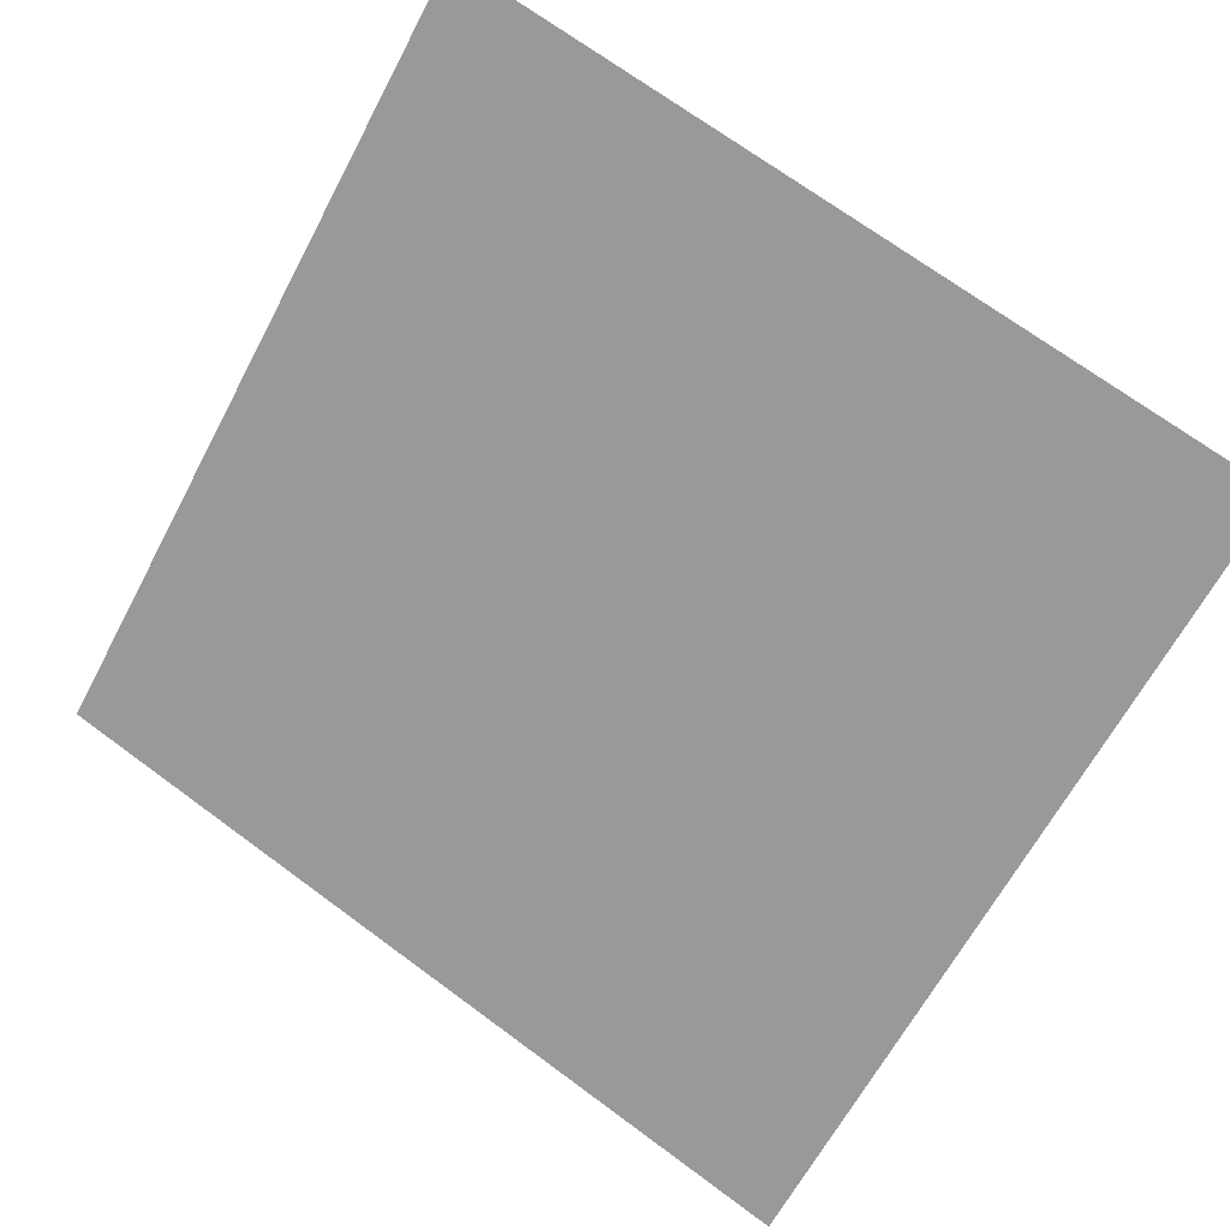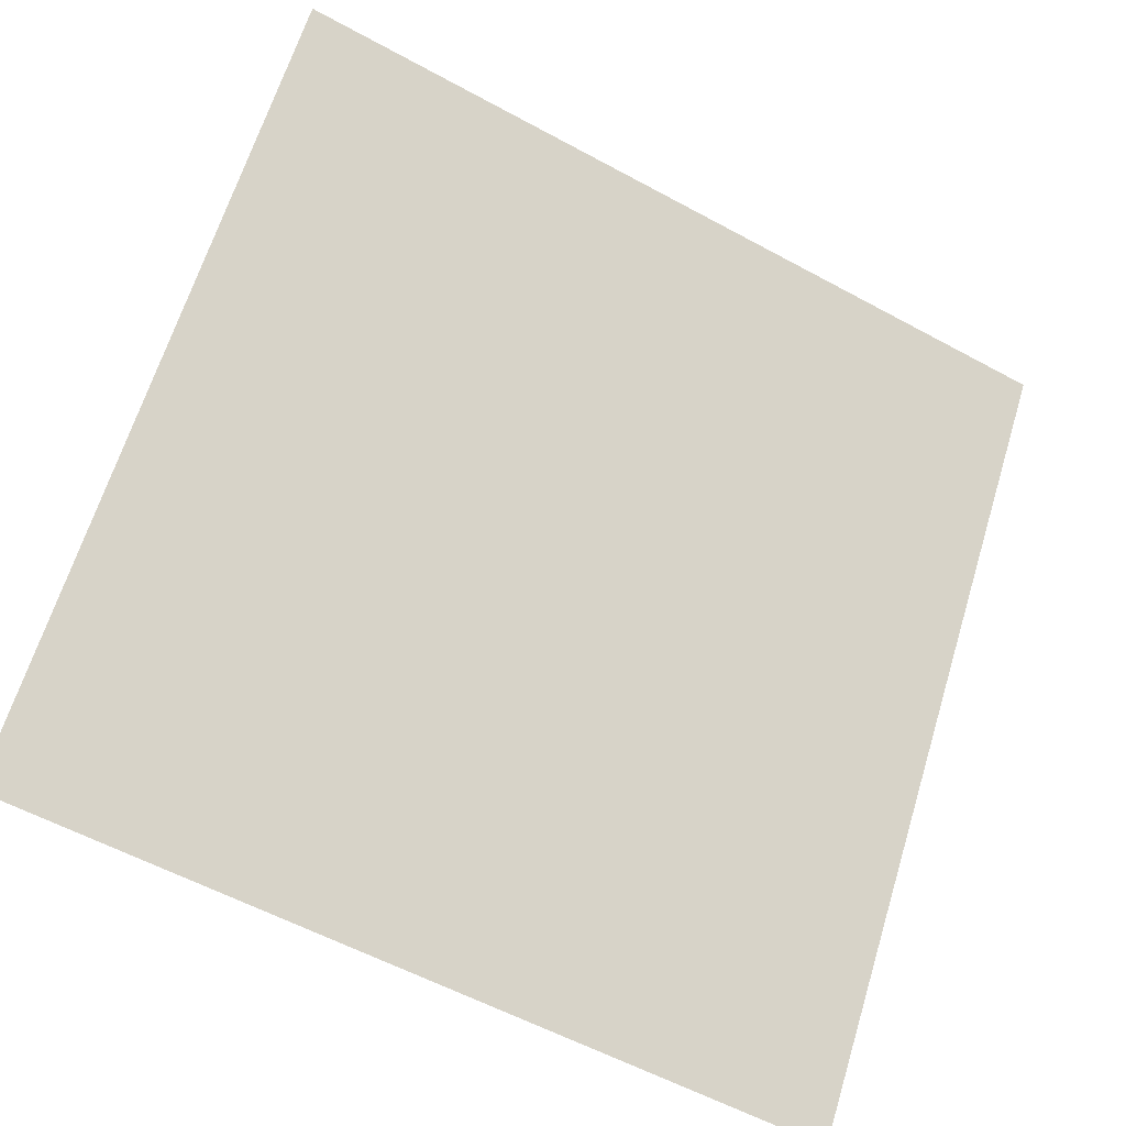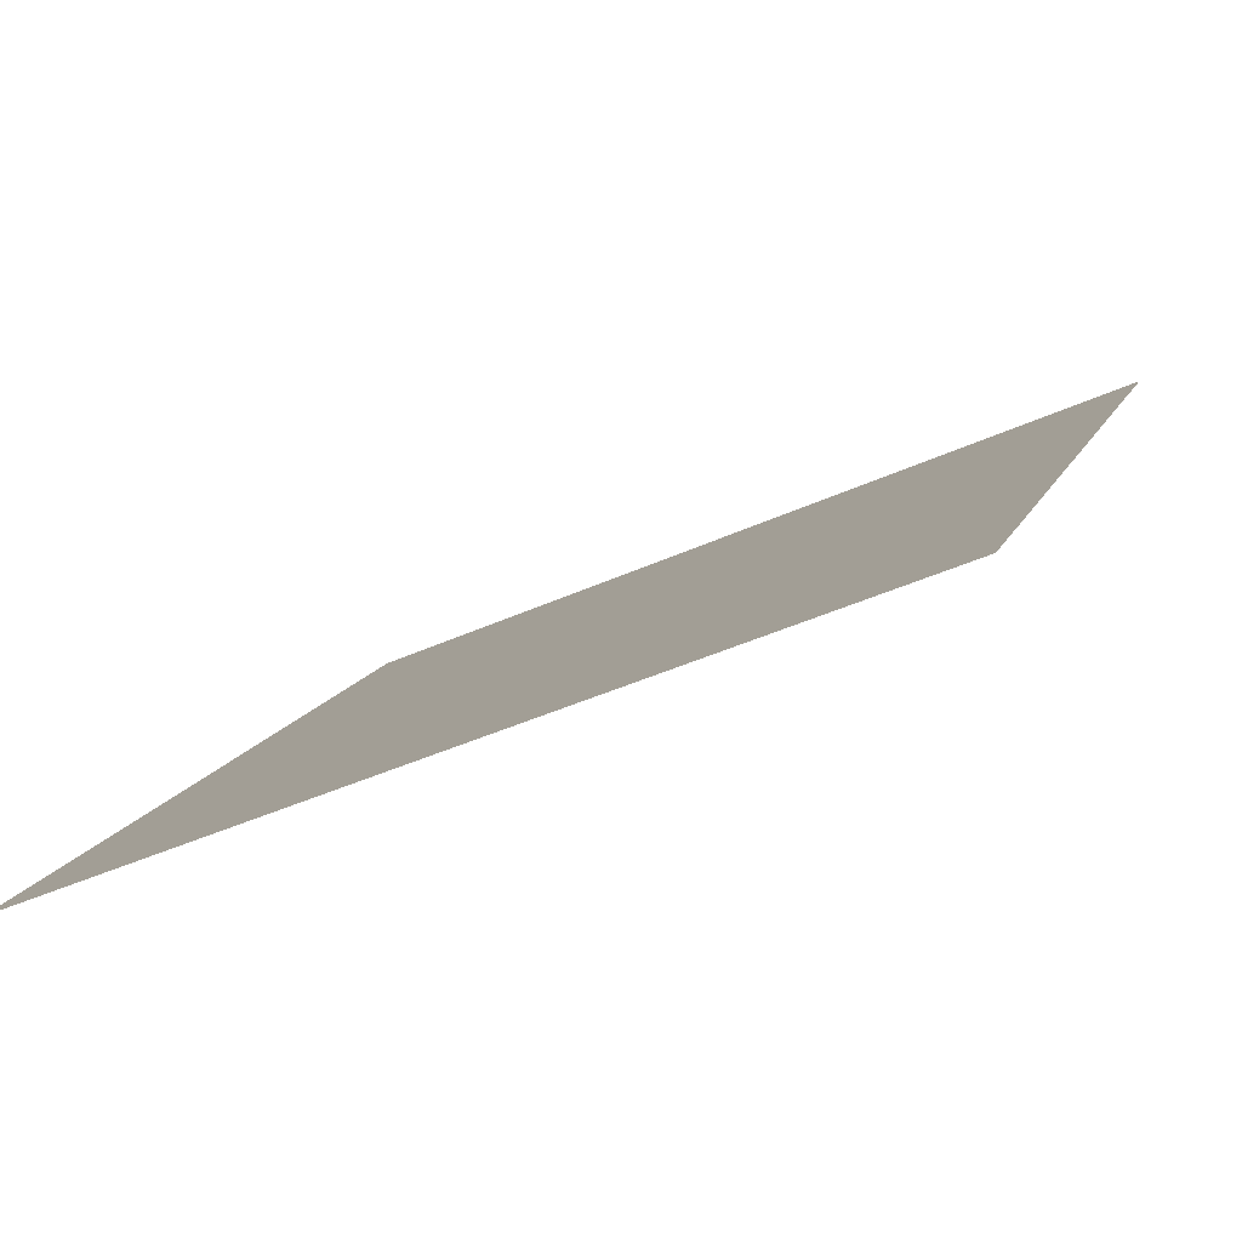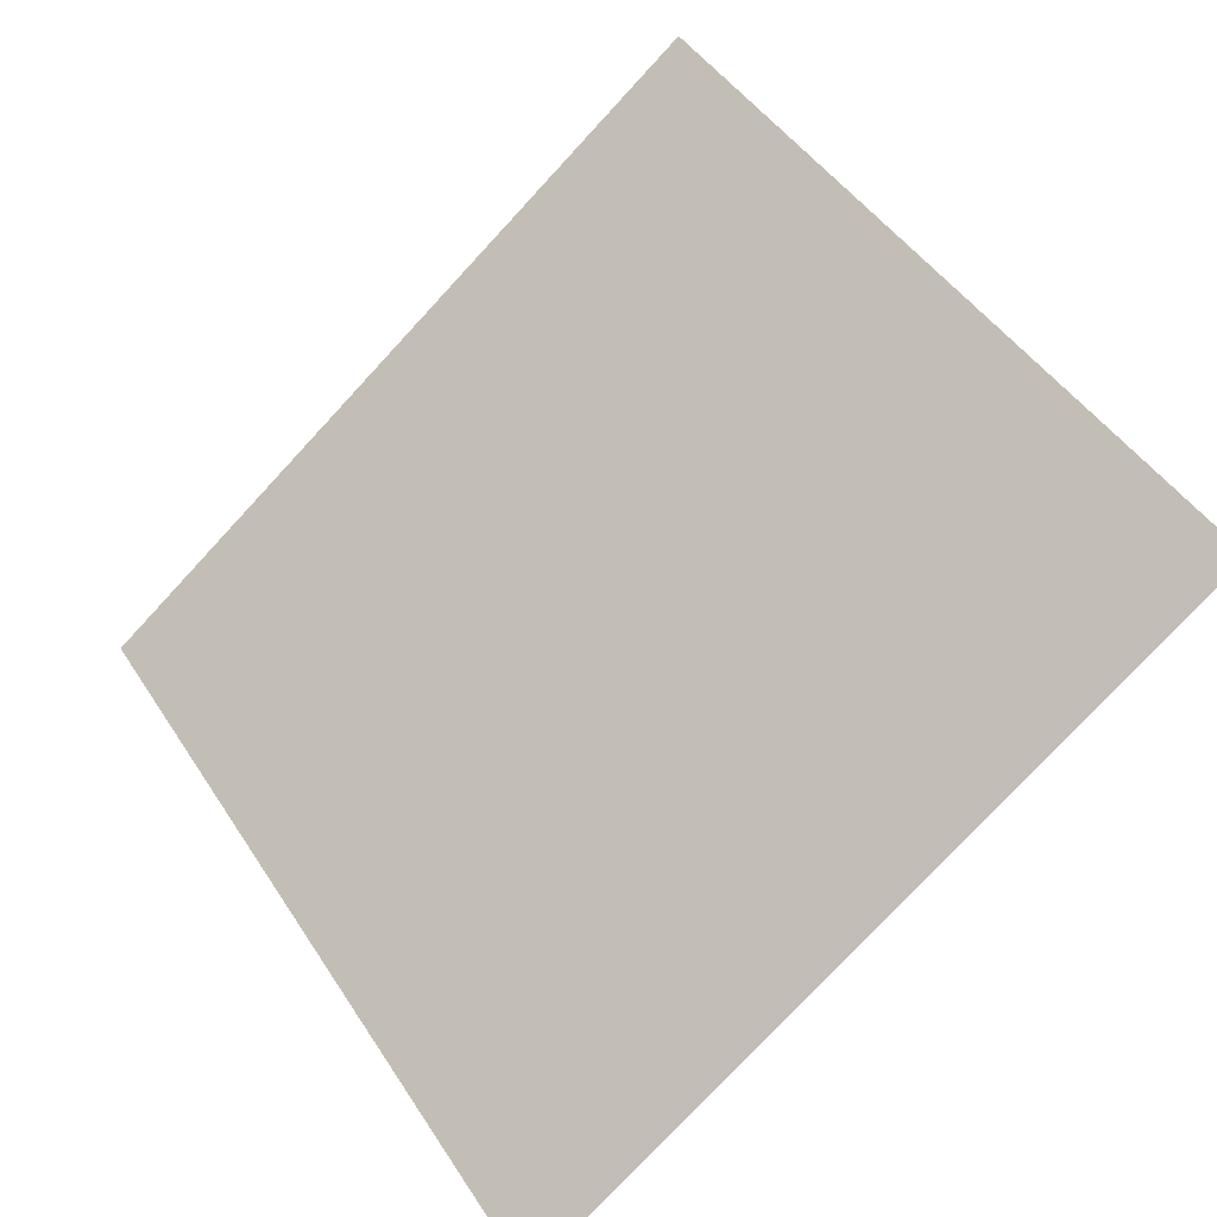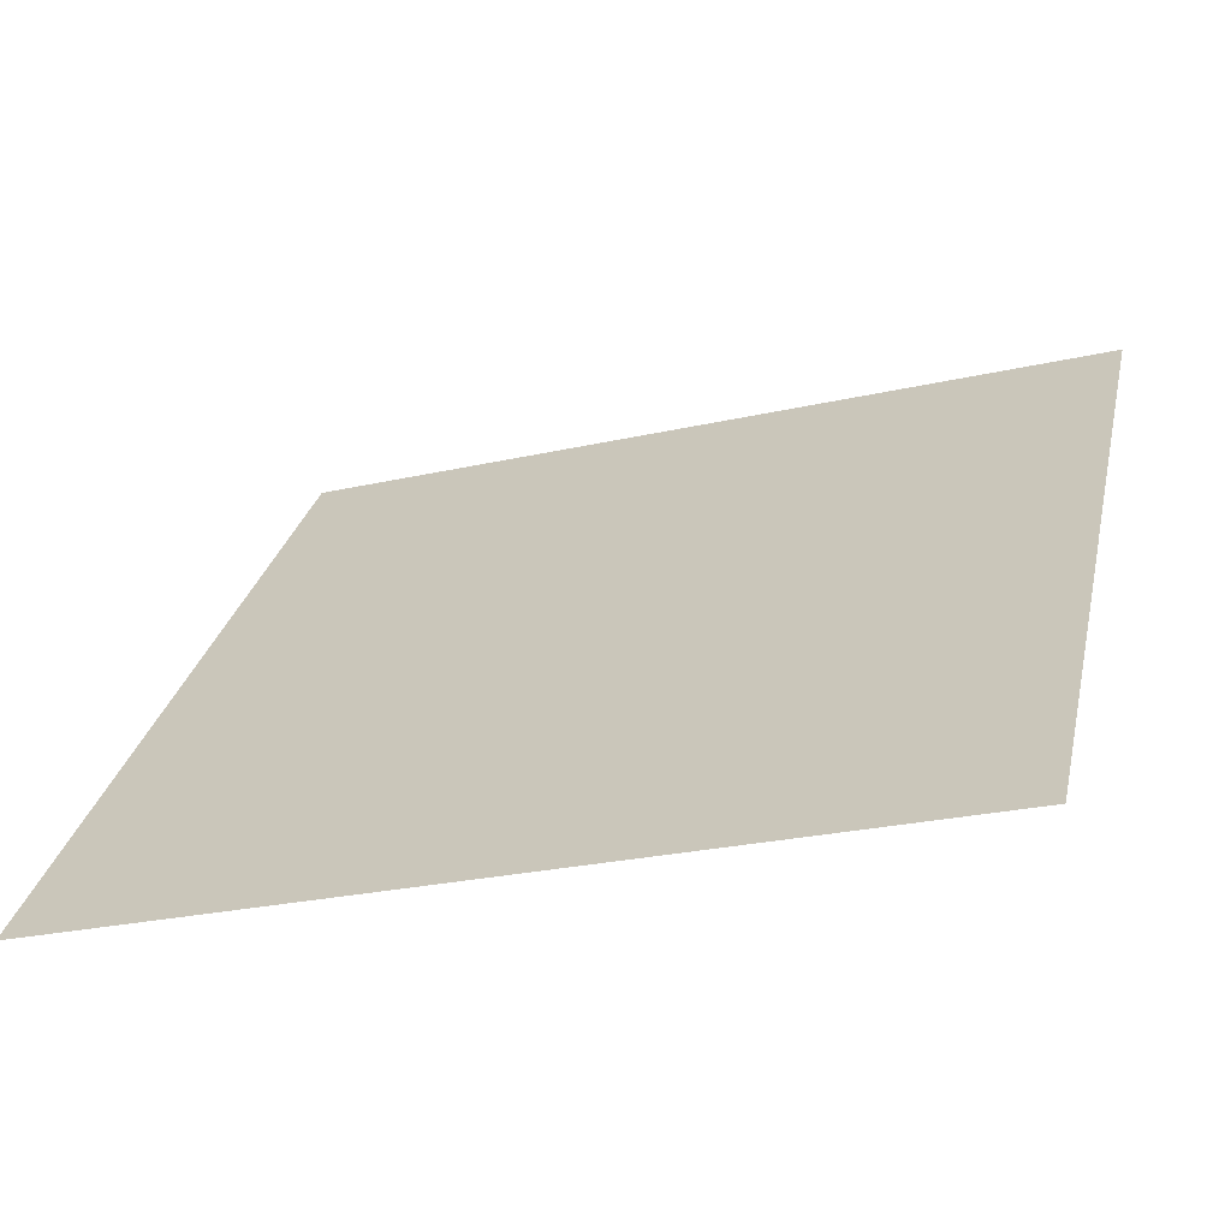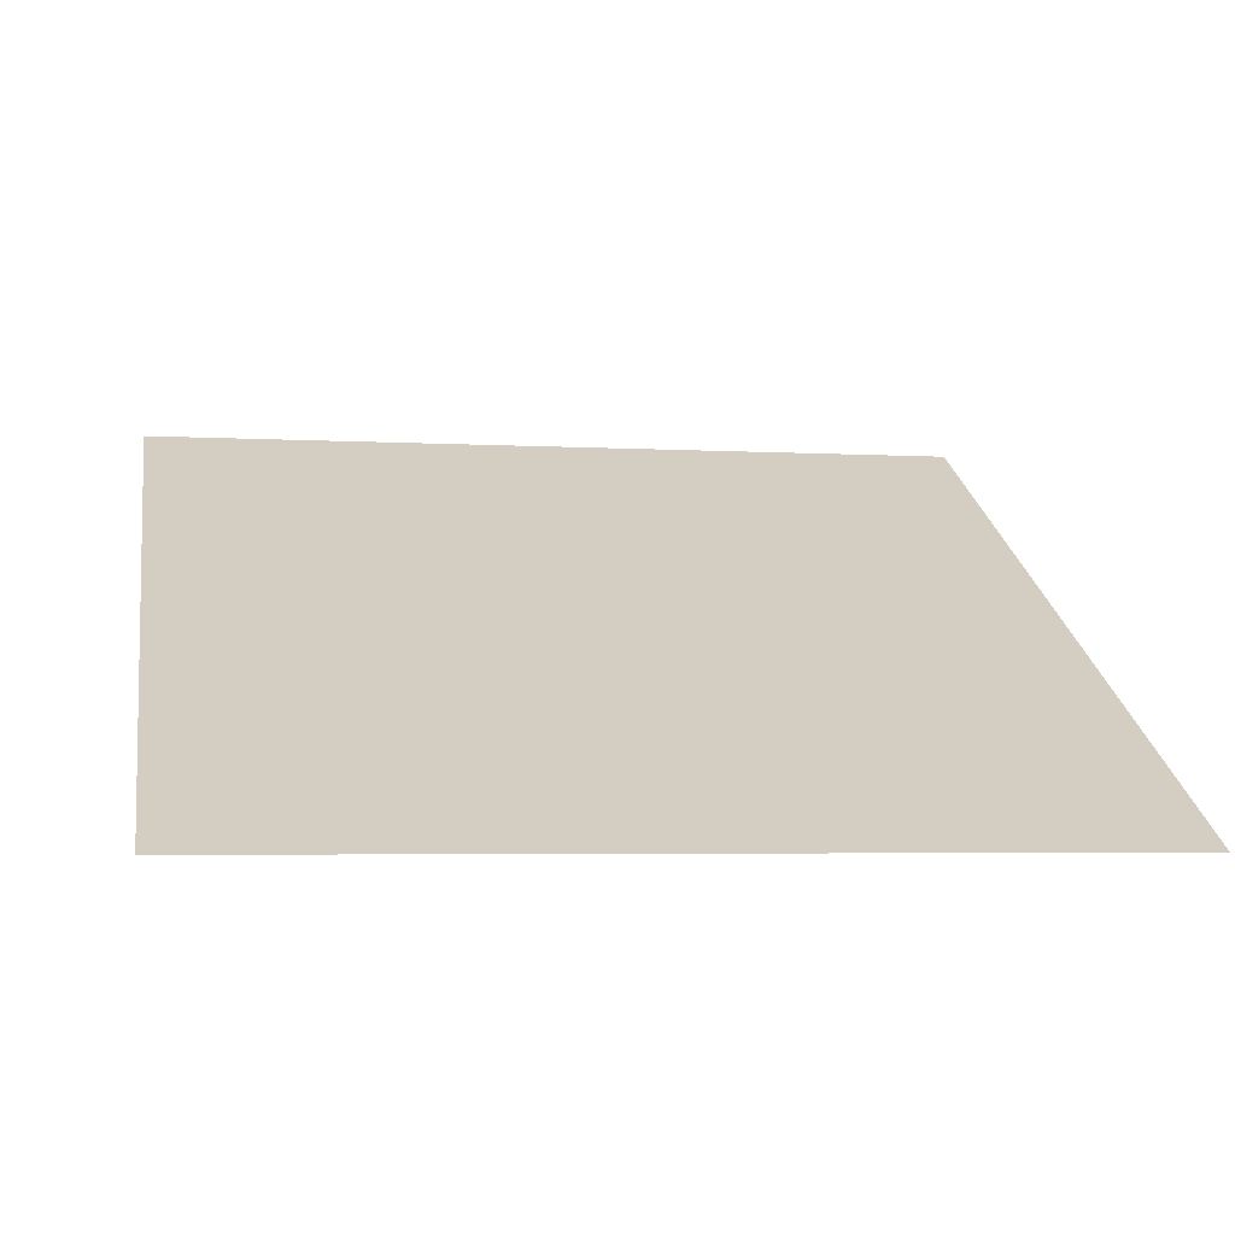
<metadata>
{"format":"obj","ext":"obj","renderer":"f3d","projection":"perspective","resolution":1024,"background":"white","views":[{"elev":73.6,"azim":-143.2,"up":"+Y"},{"elev":-58.5,"azim":149.1,"up":"+Z"},{"elev":-43.7,"azim":27.2,"up":"+Z"},{"elev":47.8,"azim":-120.6,"up":"+Y"},{"elev":-27.3,"azim":18.6,"up":"+Z"},{"elev":-12.0,"azim":170.2,"up":"+Y"}]}
</metadata>
<code>
v 0.01159 0.9469 0.7226
v 0.005029 0.947 0.7226
v 0.005148 0.951 0.7279
v 0.01171 0.9508 0.7278
f 4 3 2 1

</code>
